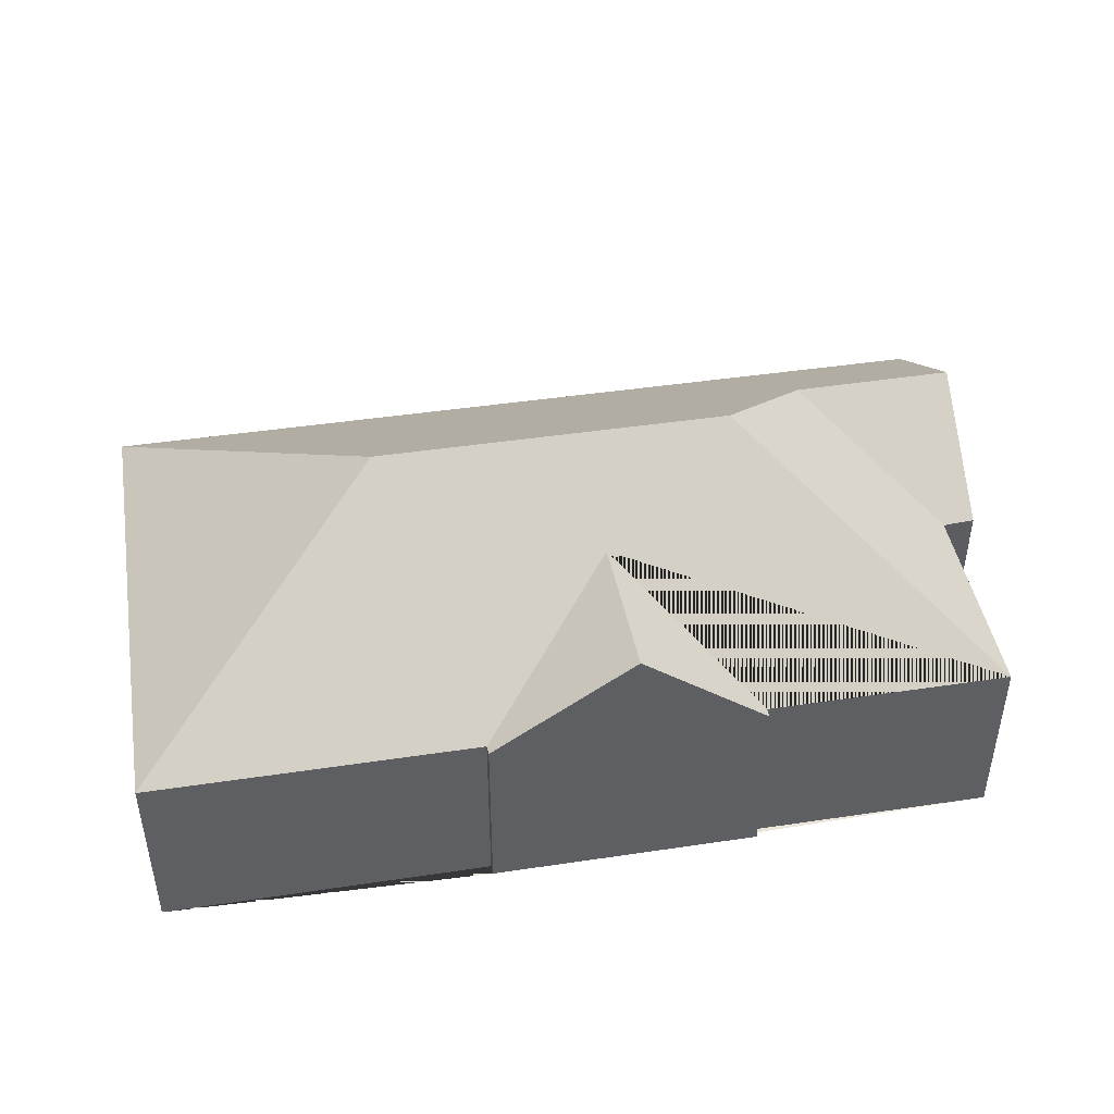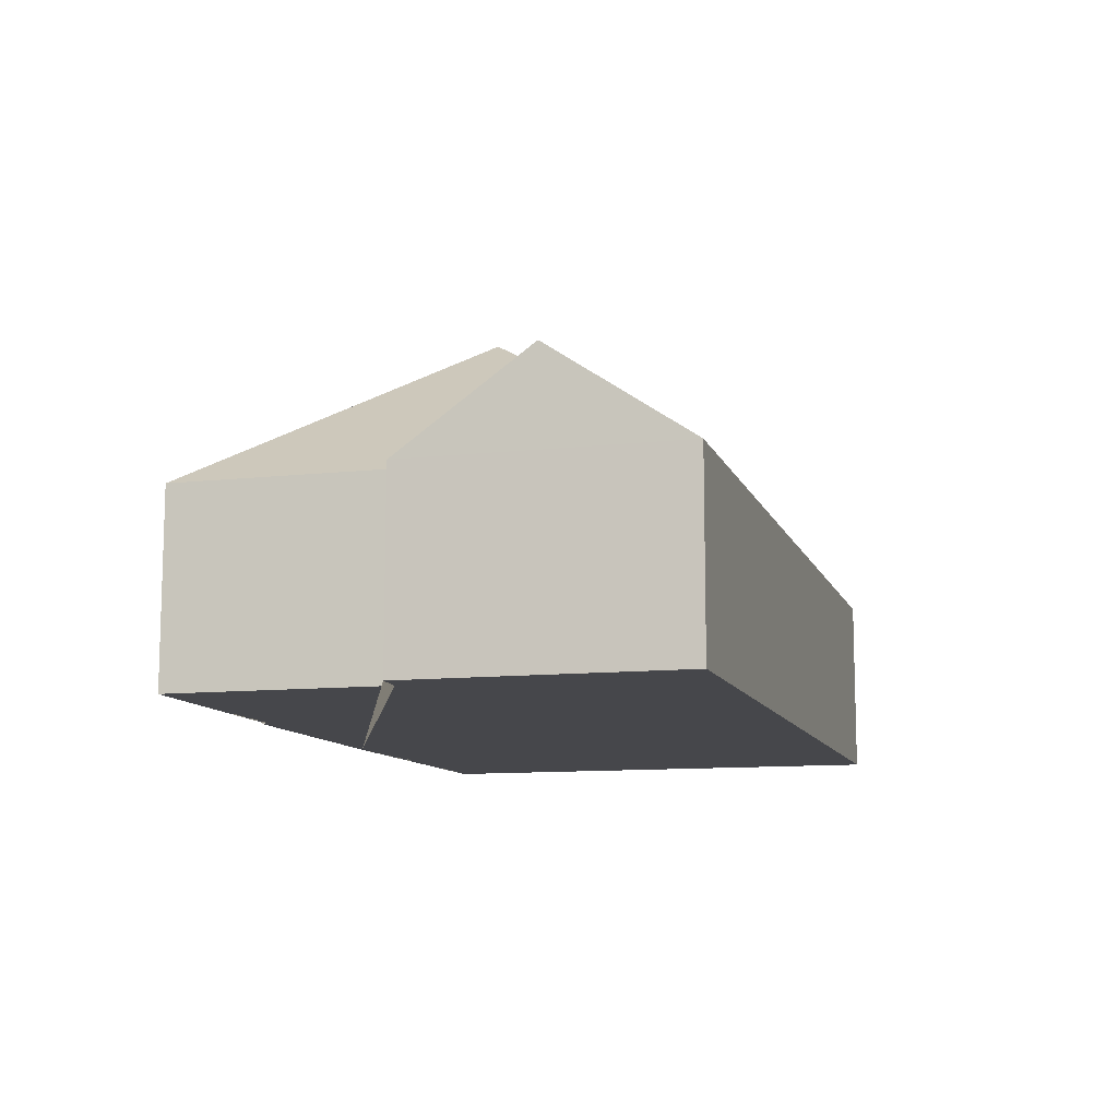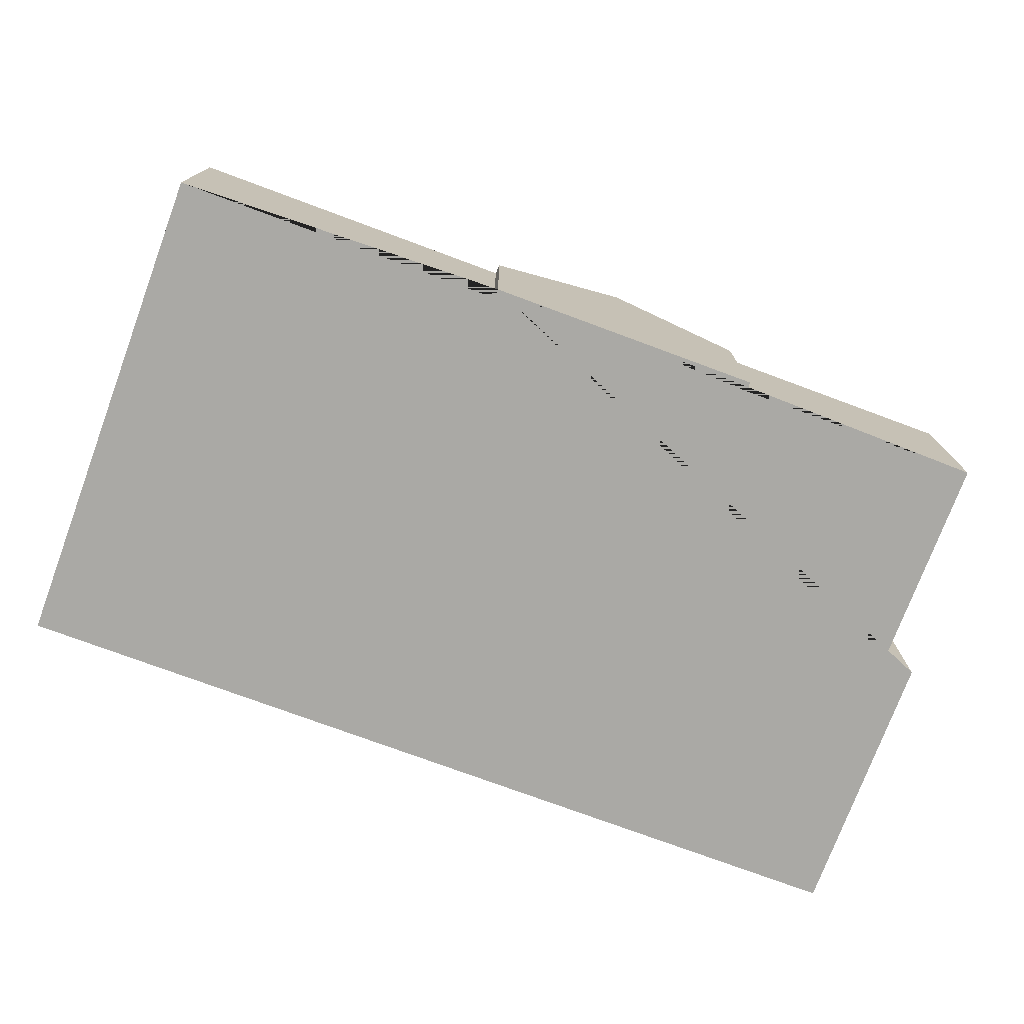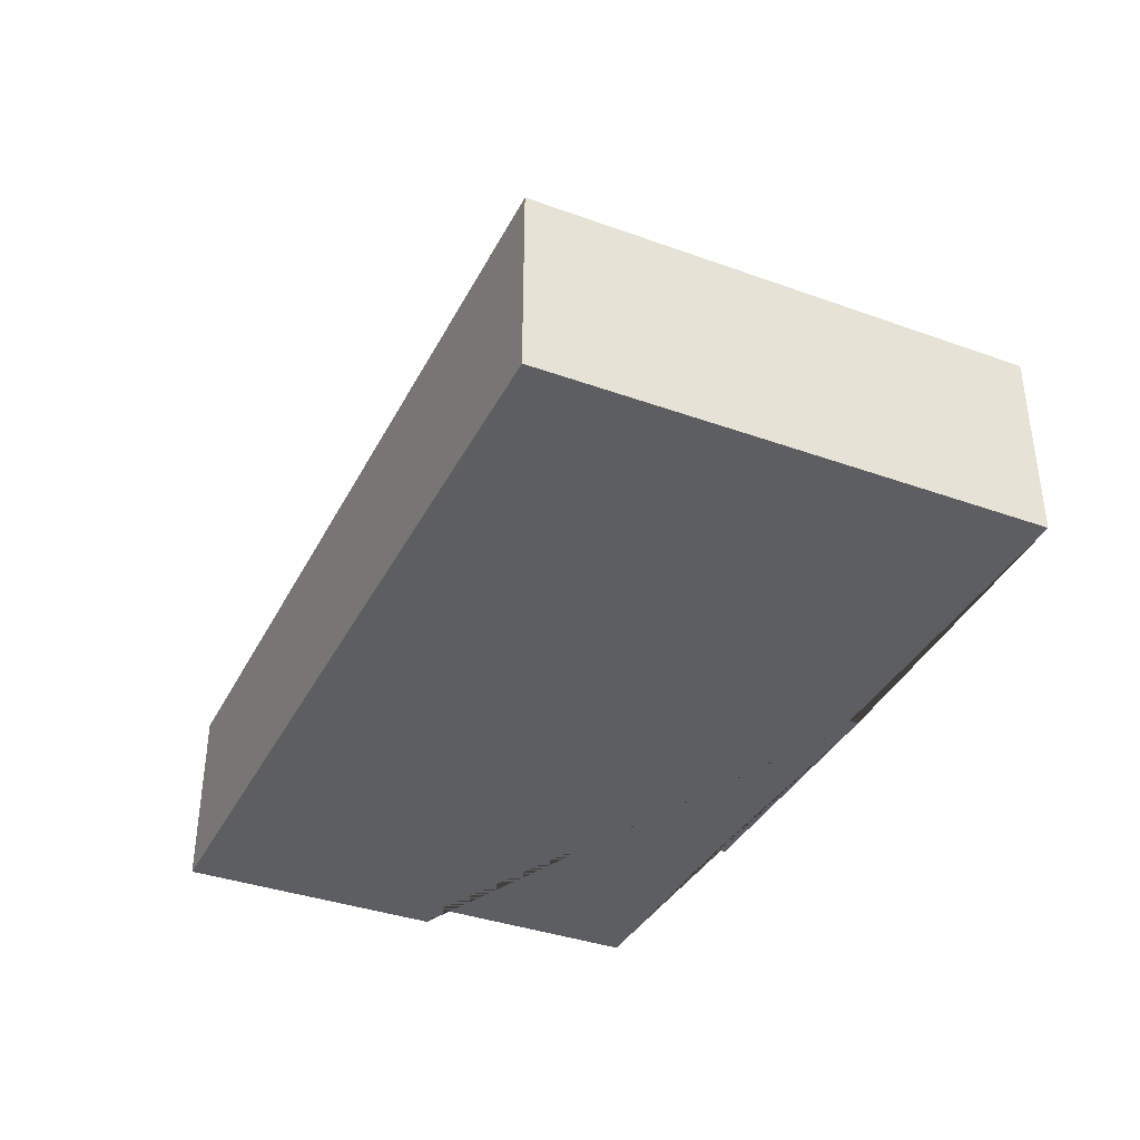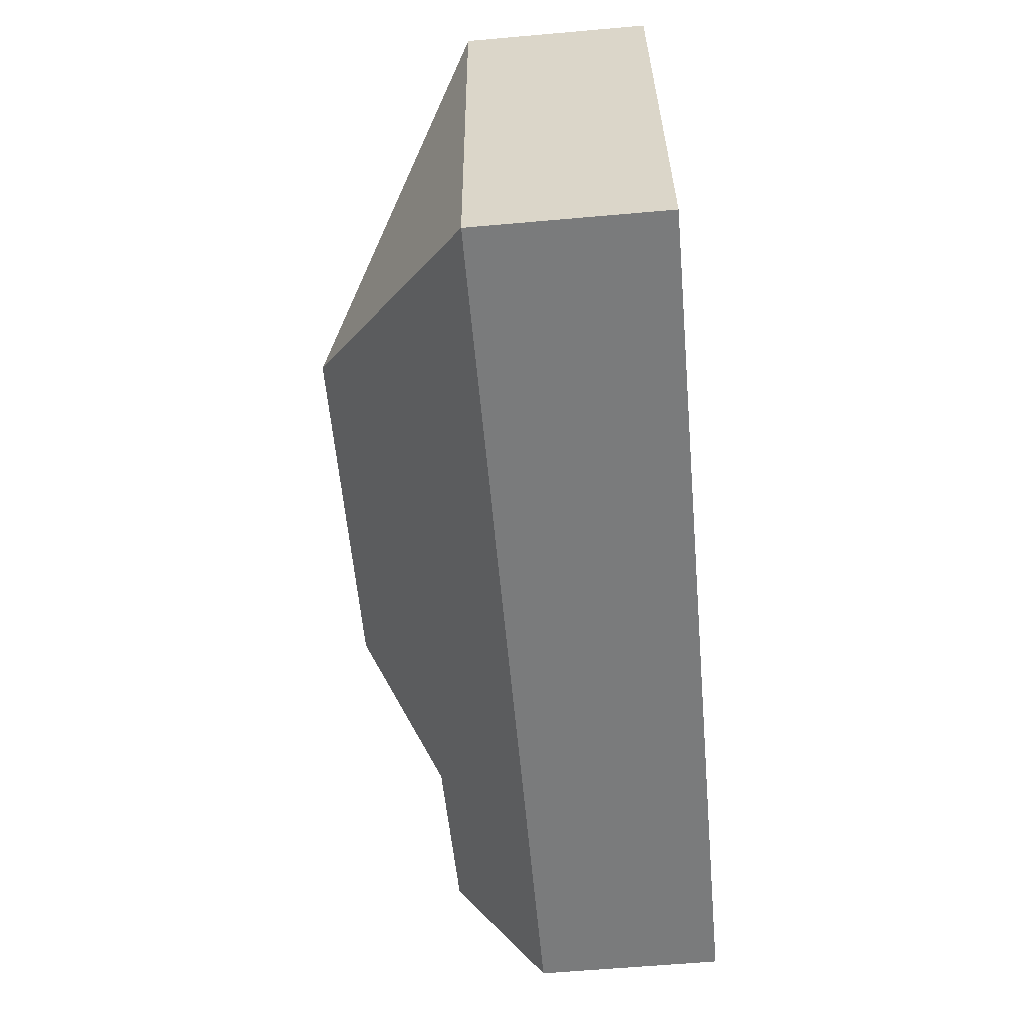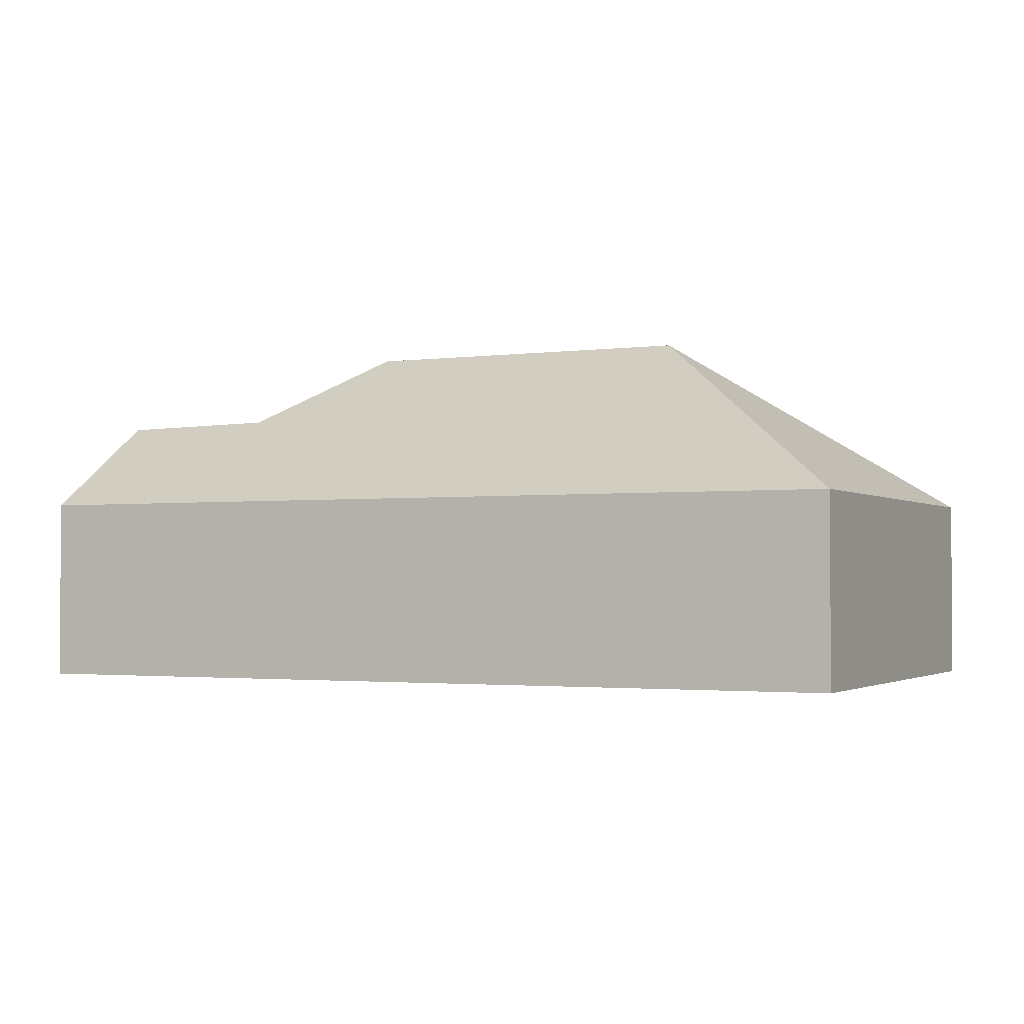
<metadata>
{"format":"obj","ext":"obj","renderer":"f3d","projection":"perspective","resolution":1024,"background":"white","views":[{"elev":44.7,"azim":-13.7,"up":"+Y"},{"elev":-10.7,"azim":101.8,"up":"+Y"},{"elev":-75.3,"azim":-24.2,"up":"+Y"},{"elev":-37.3,"azim":-118.6,"up":"+Y"},{"elev":-62.1,"azim":-84.9,"up":"+Z"},{"elev":-2.1,"azim":-158.2,"up":"+Y"}]}
</metadata>
<code>
o CG10_500_048068_0025
v 206.1 115.1 -16.06
v 148.6 75 -19.92
v 257.8 75 -12.58
v 16.65 75 -32.58
v 148.7 75 -23.72
v 258 75 -16.39
v 356.1 75 -9.805
v 208.4 116.3 -74.82
v 361.7 75 -96.75
v 375 75 -96.67
v 125.3 145 -118.7
v 267.1 145 -109.1
v 312 114.1 -151.9
v 378.3 112.7 -149.6
v 29.84 75 -228.9
v 382.3 75 -205.2
v 148.6 0 -19.92
v 257.8 0 -12.58
v 258 0 -16.39
v 356.1 0 -9.805
v 361.7 0 -96.75
v 375 0 -96.67
v 382.3 0 -205.2
v 29.84 0 -228.9
v 16.65 0 -32.58
v 148.7 0 -23.72
f 14 10 9 13
f 9 7 12 13
f 6 3 1 8
f 1 2 5 8
f 7 6 8 5 4 11 12
f 15 11 12 13 14 16
f 15 4 11
f 16 14 10
f 3 1 2
f 17 18 19 20 21 22 23 24 25 26
f 2 17 18 3
f 3 18 19 6
f 6 19 20 7
f 7 20 21 9
f 9 21 22 10
f 10 22 23 16
f 16 23 24 15
f 15 24 25 4
f 4 25 26 5
f 5 26 17 2

</code>
